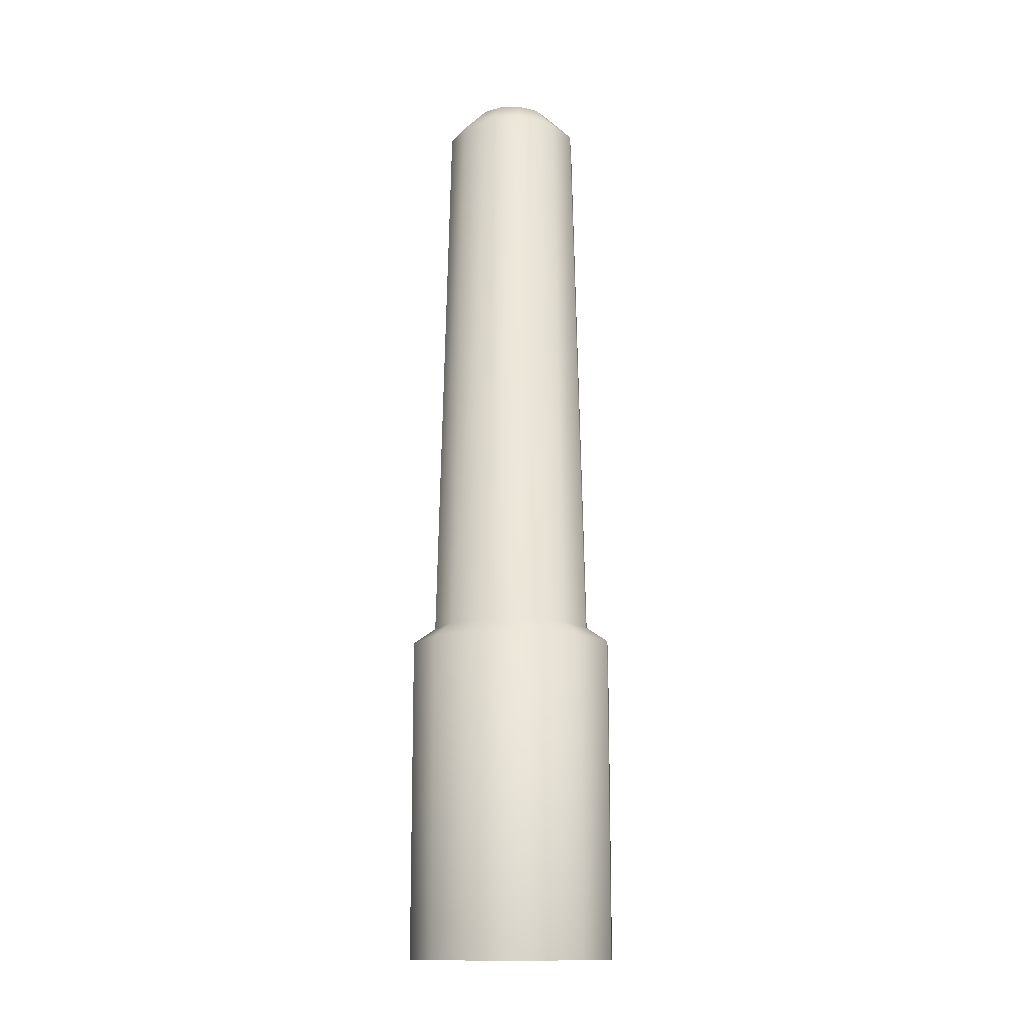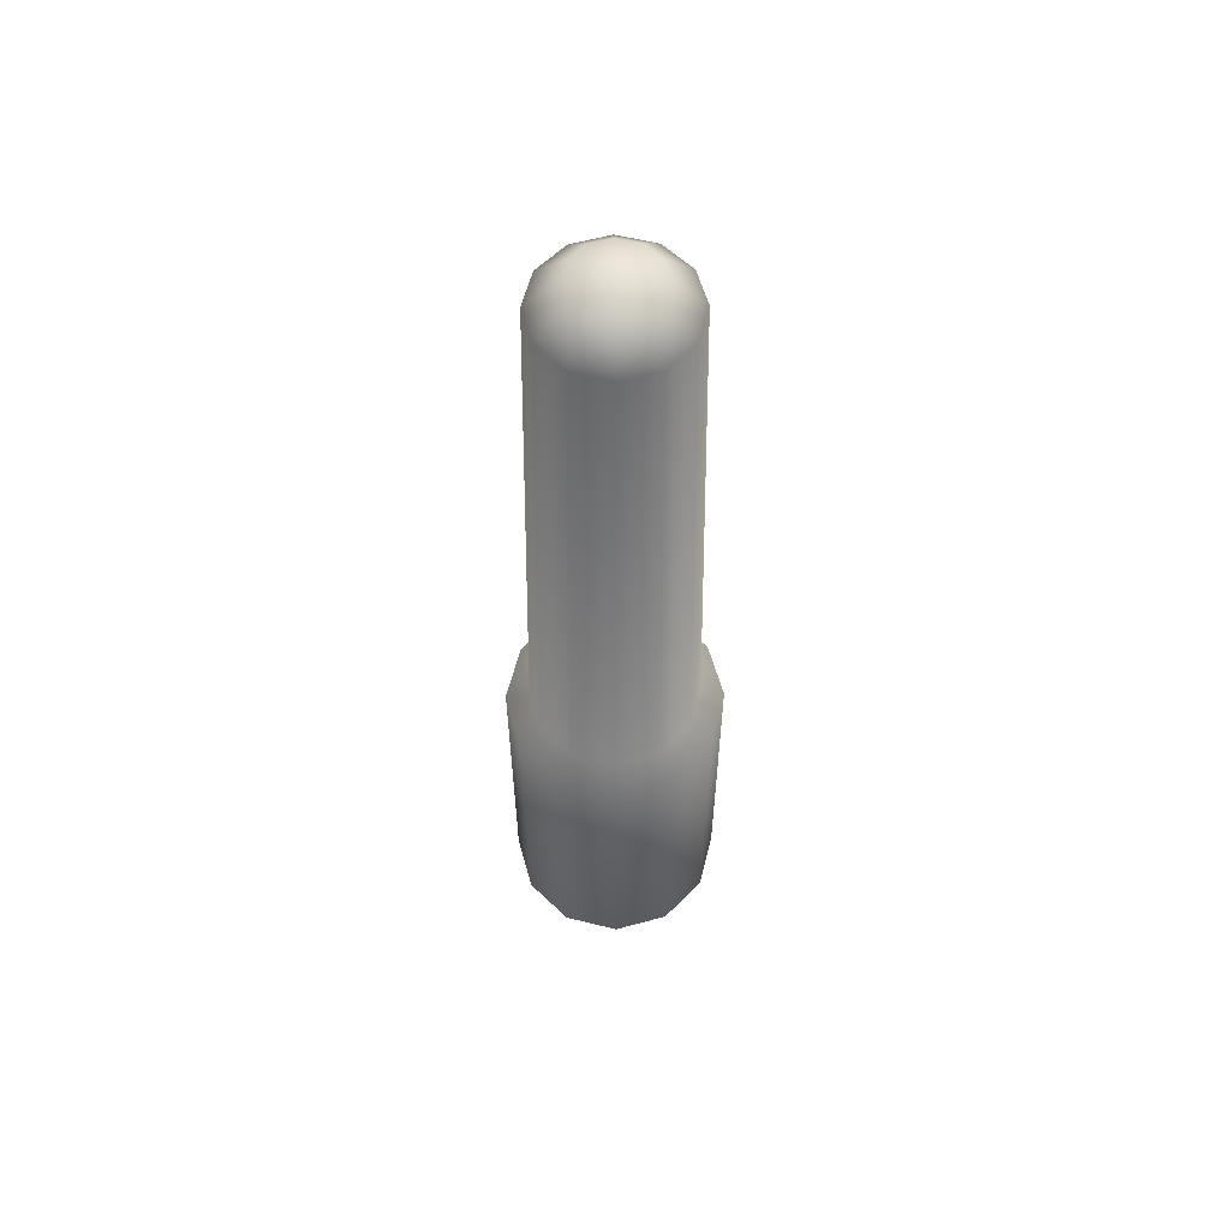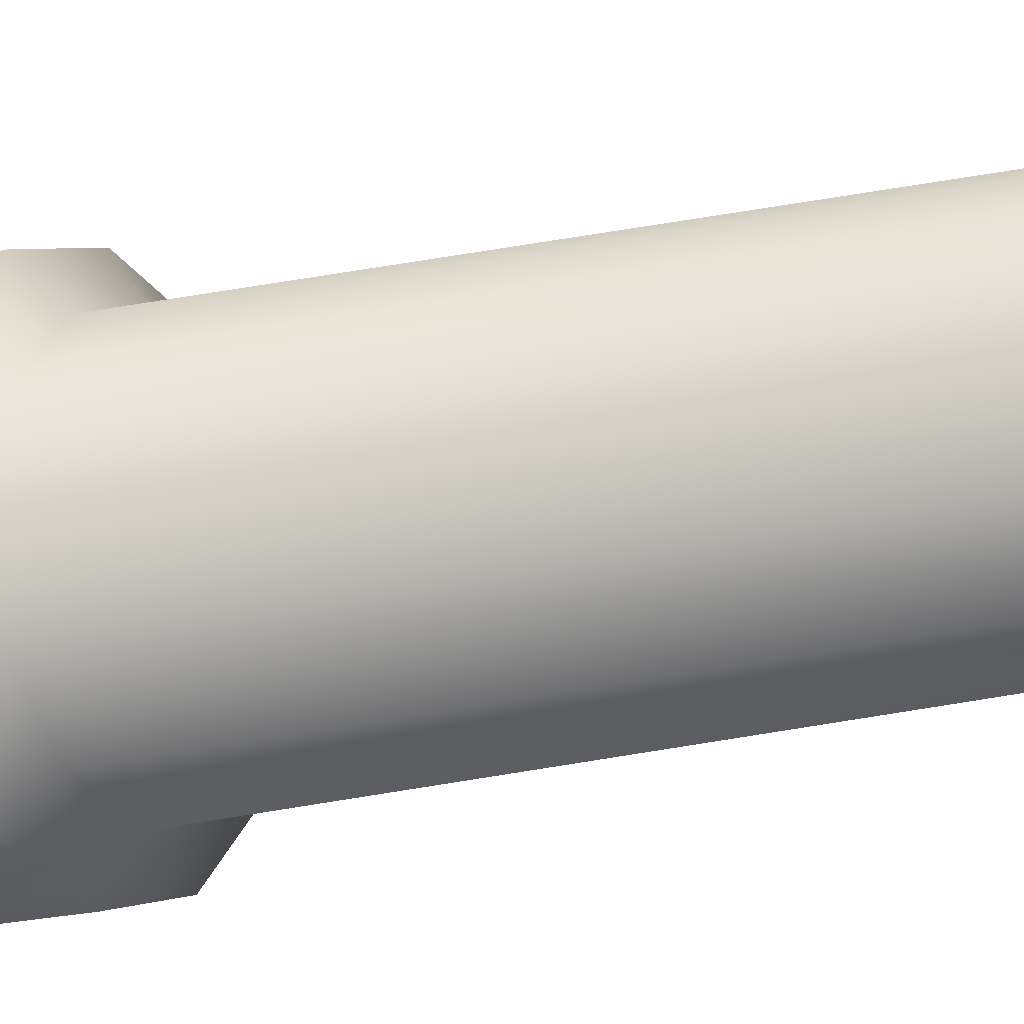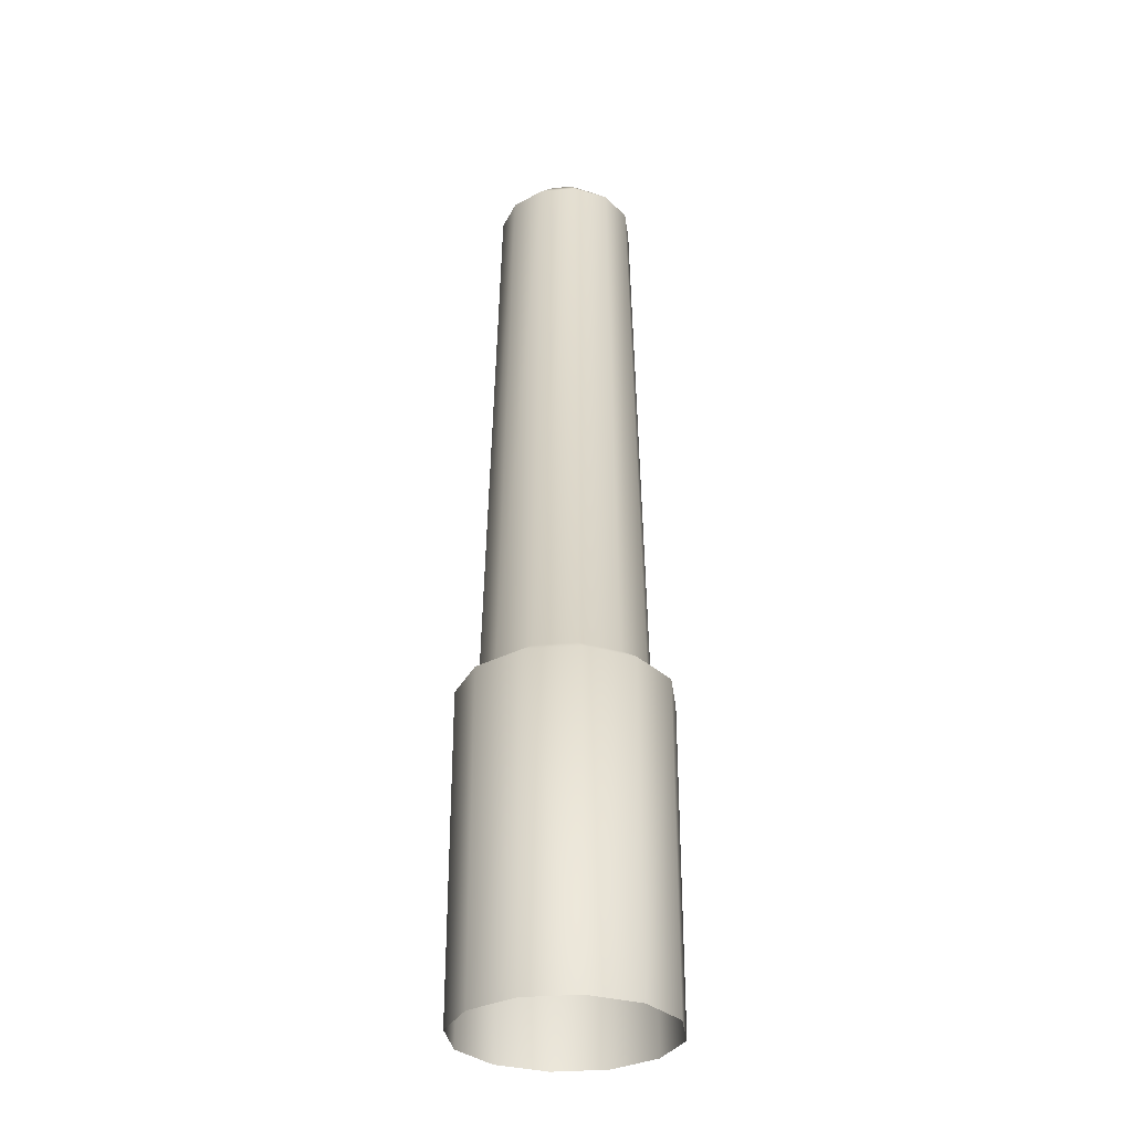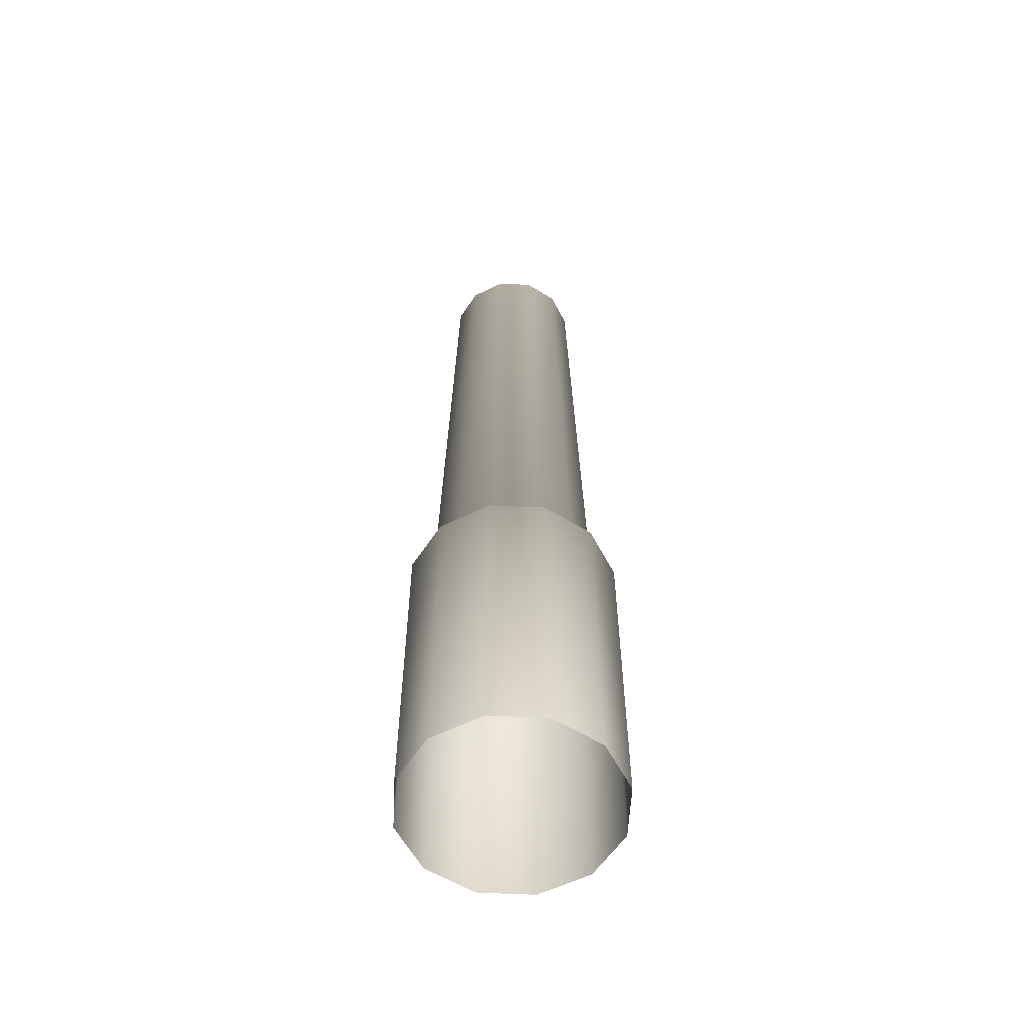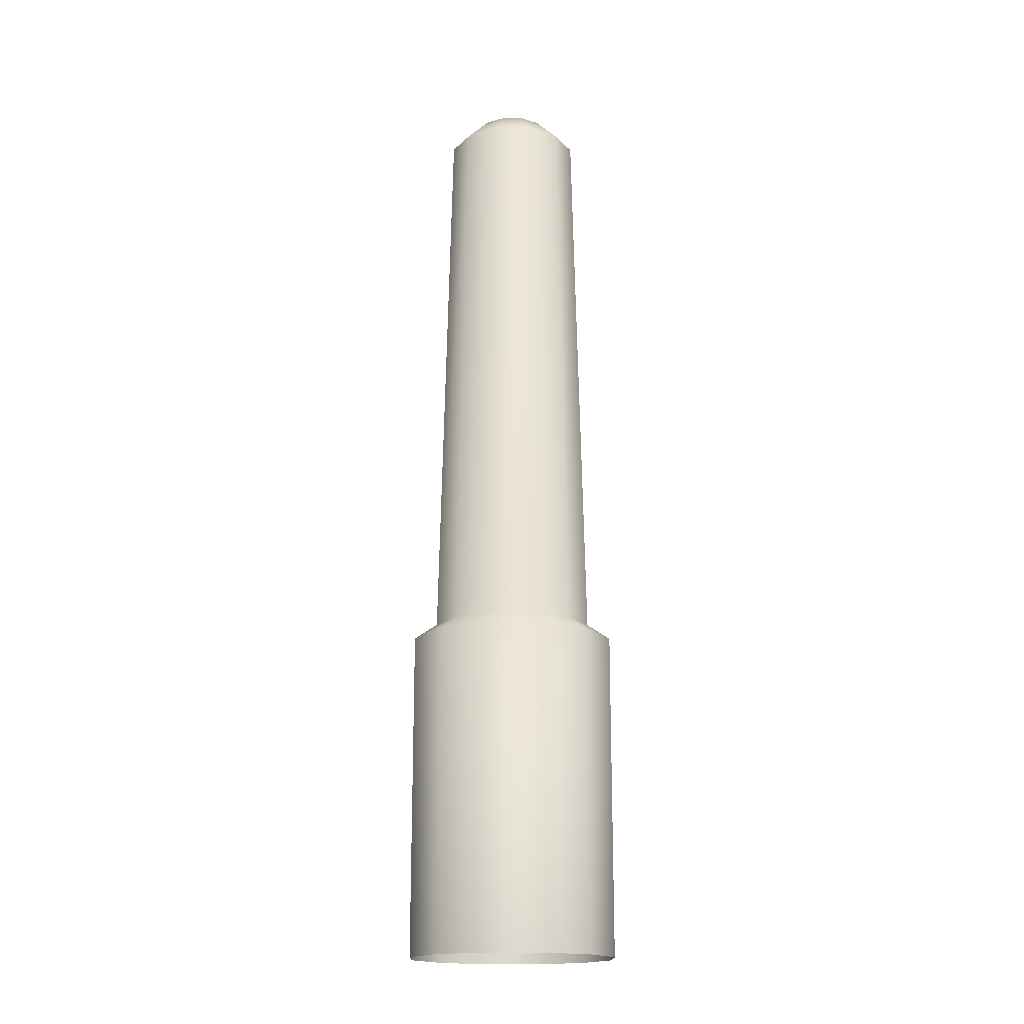
<metadata>
{"format":"obj","ext":"obj","renderer":"f3d","projection":"perspective","resolution":1024,"background":"white","views":[{"elev":-13.7,"azim":-10.8,"up":"+Y"},{"elev":58.5,"azim":-120.7,"up":"+Y"},{"elev":-14.6,"azim":121.6,"up":"+Z"},{"elev":-31.5,"azim":82.1,"up":"+Y"},{"elev":-57.2,"azim":-17.8,"up":"+Y"},{"elev":-17.5,"azim":-105.5,"up":"+Y"}]}
</metadata>
<code>
g Object026
v 0.05766 -0.2979 -0.03329
v 0.05766 -0.09329 -0.03329
v 0.03329 -0.09329 -0.05766
v 0.06658 -0.09329 -2.384e-07
v 0.03329 -0.2979 -0.05766
v 0.06658 -0.2979 -2.384e-07
v -7.153e-07 -0.09329 -0.06658
v -7.153e-07 -0.2979 -0.06658
v -0.03329 -0.09329 -0.05766
v -0.03329 -0.2979 -0.05766
v 0.05766 -0.09329 0.03329
v 0.05766 -0.2979 0.03329
v 0.03329 -0.2979 0.05766
v 0.03329 -0.09329 0.05766
v -7.153e-07 -0.2979 0.06658
v -7.153e-07 -0.09329 0.06658
v -0.03329 -0.2979 0.05766
v -0.03329 -0.09329 0.05766
v -0.05766 -0.09329 -0.03329
v -0.05766 -0.2979 -0.03329
v -0.06658 -0.2979 -2.384e-07
v -0.06658 -0.09329 -2.384e-07
v -0.05766 -0.2979 0.03329
v -0.05766 -0.09329 0.03329
v -0.02189 0.2727 -0.03792
v -0.02596 -0.08317 -0.04496
v -7.153e-07 -0.08317 -0.05191
v -0.04496 -0.08317 -0.02596
v -7.153e-07 0.2727 -0.04379
v 0.02596 -0.08317 -0.04496
v 0.02189 0.2727 -0.03792
v 0.04496 -0.08317 -0.02596
v 0.03792 0.2727 -0.02189
v 0.05191 -0.08317 -2.384e-07
v 0.04379 0.2727 -2.384e-07
v 0.04496 -0.08317 0.02596
v 0.03792 0.2727 0.02189
v 0.02596 -0.08317 0.04496
v 0.02189 0.2727 0.03792
v -7.153e-07 -0.08317 0.05237
v 0.02189 0.2912 0.01264
v 0.02528 0.2912 -2.384e-07
v 0.02189 0.2912 -0.01264
v -7.153e-07 0.2979 -2.384e-07
v 0.01264 0.2912 0.02189
v 0.01264 0.2912 -0.02189
v -7.153e-07 0.2912 0.02528
v -7.153e-07 0.2727 0.04379
v -0.02596 -0.08317 0.04496
v -7.153e-07 0.2912 -0.02528
v -0.01264 0.2912 -0.02189
v -0.01264 0.2912 0.02189
v -0.02189 0.2727 0.03792
v -0.04496 -0.08317 0.02596
v -0.02189 0.2912 -0.01264
v -0.02189 0.2912 0.01264
v -0.03792 0.2727 0.02189
v -0.05237 -0.08317 -2.384e-07
v -0.02528 0.2912 -2.384e-07
v -0.03792 0.2727 -0.02189
v -0.04379 0.2727 -2.384e-07
v -7.153e-07 -0.09329 -0.06658
v -7.153e-07 -0.08317 -0.05191
v -0.02596 -0.08317 -0.04496
v 0.02596 -0.08317 -0.04496
v -0.03329 -0.09329 -0.05766
v 0.03329 -0.09329 -0.05766
v -0.04496 -0.08317 -0.02596
v 0.04496 -0.08317 -0.02596
v -0.05766 -0.09329 -0.03329
v 0.05766 -0.09329 -0.03329
v -0.05237 -0.08317 -2.384e-07
v -0.06658 -0.09329 -2.384e-07
v -0.05766 -0.09329 0.03329
v -0.04496 -0.08317 0.02596
v -0.03329 -0.09329 0.05766
v -0.02596 -0.08317 0.04496
v -7.153e-07 -0.09329 0.06658
v -7.153e-07 -0.08317 0.05237
v 0.05191 -0.08317 -2.384e-07
v 0.06658 -0.09329 -2.384e-07
v 0.05766 -0.09329 0.03329
v 0.04496 -0.08317 0.02596
v 0.03329 -0.09329 0.05766
v 0.02596 -0.08317 0.04496
g Object026_0
f 3 2 1
f 2 4 1
f 5 3 1
f 4 6 1
f 7 3 5
f 8 7 5
f 9 7 8
f 10 9 8
f 4 11 6
f 11 12 6
f 12 11 13
f 11 14 13
f 13 14 15
f 14 16 15
f 15 16 17
f 16 18 17
f 19 9 10
f 20 19 10
f 19 20 21
f 22 19 21
f 17 18 23
f 22 21 23
f 18 24 23
f 24 22 23
f 27 26 25
f 26 28 25
f 29 27 25
f 27 29 30
f 29 31 30
f 30 31 32
f 31 33 32
f 32 33 34
f 33 35 34
f 34 35 36
f 35 37 36
f 36 37 38
f 37 39 38
f 38 39 40
f 41 37 35
f 37 41 39
f 42 35 33
f 42 41 35
f 43 42 33
f 33 31 43
f 41 42 44
f 44 42 43
f 45 41 44
f 41 45 39
f 44 43 46
f 31 46 43
f 47 45 44
f 39 45 47
f 39 48 40
f 48 39 47
f 40 48 49
f 50 46 31
f 44 46 50
f 29 50 31
f 50 29 51
f 44 50 51
f 29 25 51
f 47 52 48
f 52 47 44
f 48 53 49
f 52 53 48
f 49 53 54
f 51 25 55
f 55 44 51
f 52 44 56
f 52 56 53
f 53 57 54
f 56 57 53
f 54 57 58
f 56 44 59
f 59 44 55
f 56 59 57
f 25 60 55
f 59 55 60
f 28 60 25
f 58 61 28
f 57 61 58
f 59 61 57
f 61 60 28
f 61 59 60
f 64 63 62
f 63 65 62
f 66 64 62
f 65 67 62
f 68 64 66
f 65 69 67
f 70 68 66
f 69 71 67
f 72 68 70
f 73 72 70
f 72 73 74
f 75 72 74
f 75 74 76
f 77 75 76
f 77 76 78
f 79 77 78
f 69 80 71
f 80 81 71
f 81 80 82
f 80 83 82
f 79 78 84
f 82 83 84
f 85 79 84
f 83 85 84

</code>
